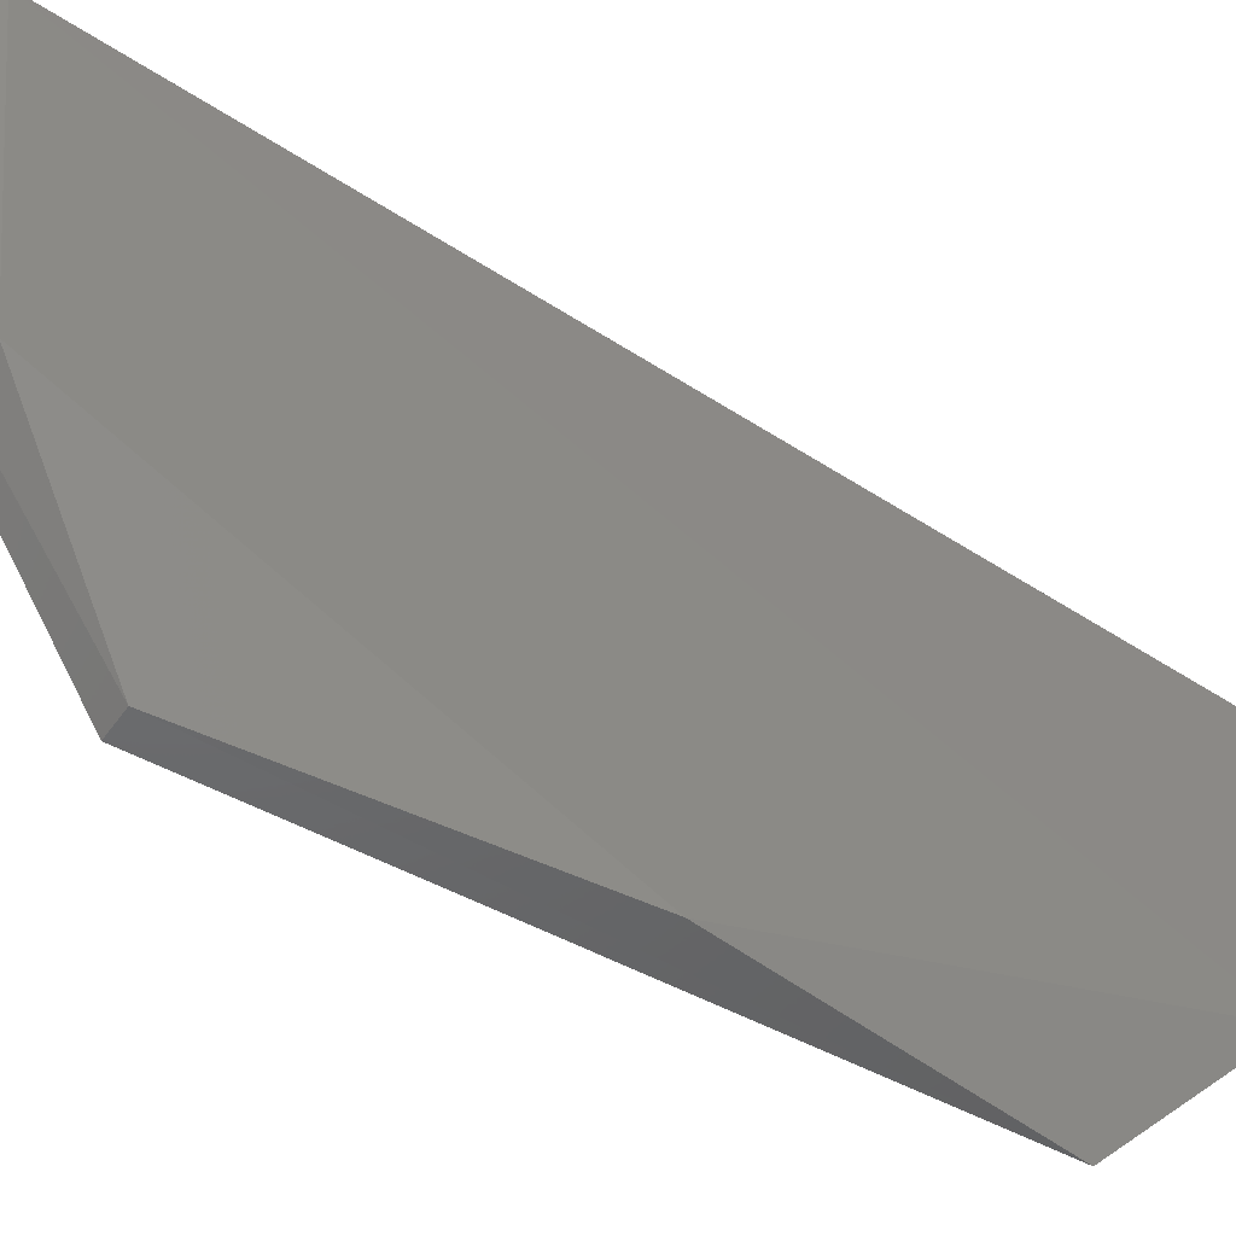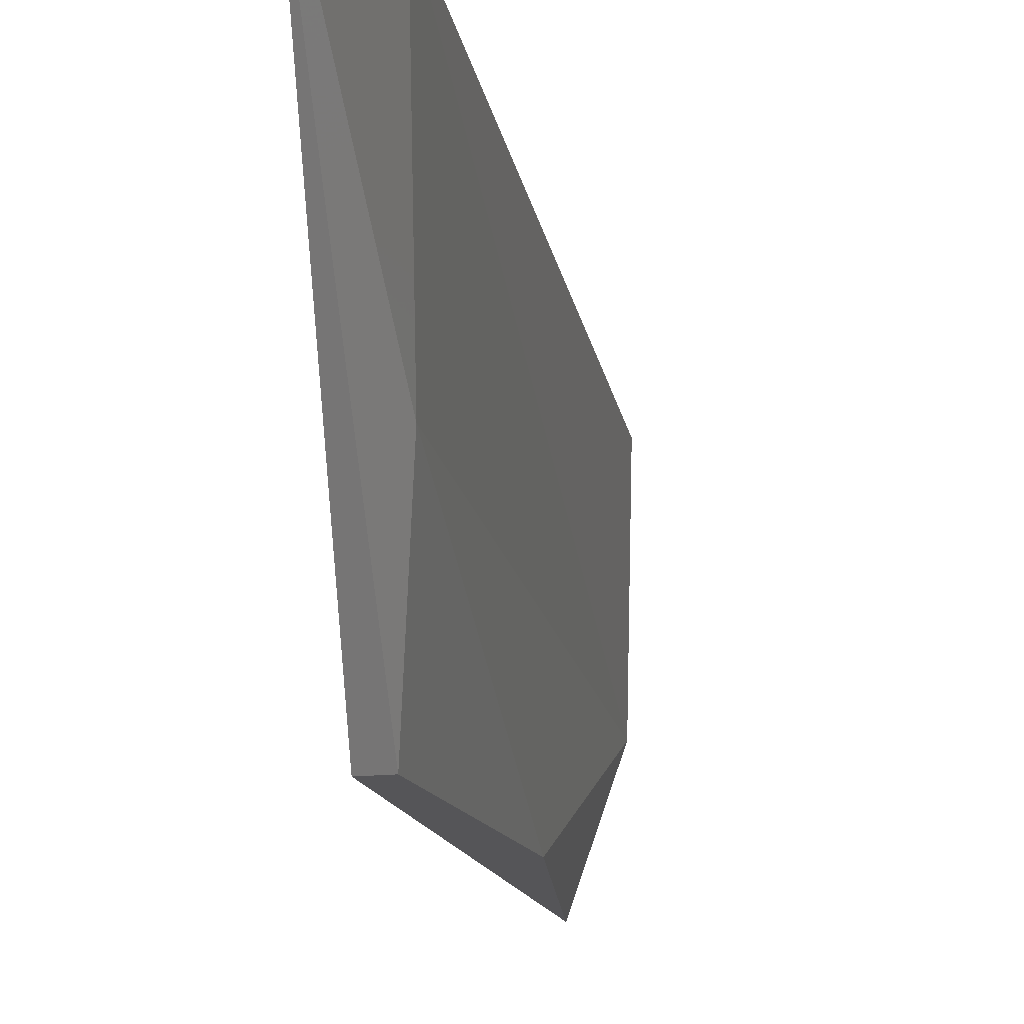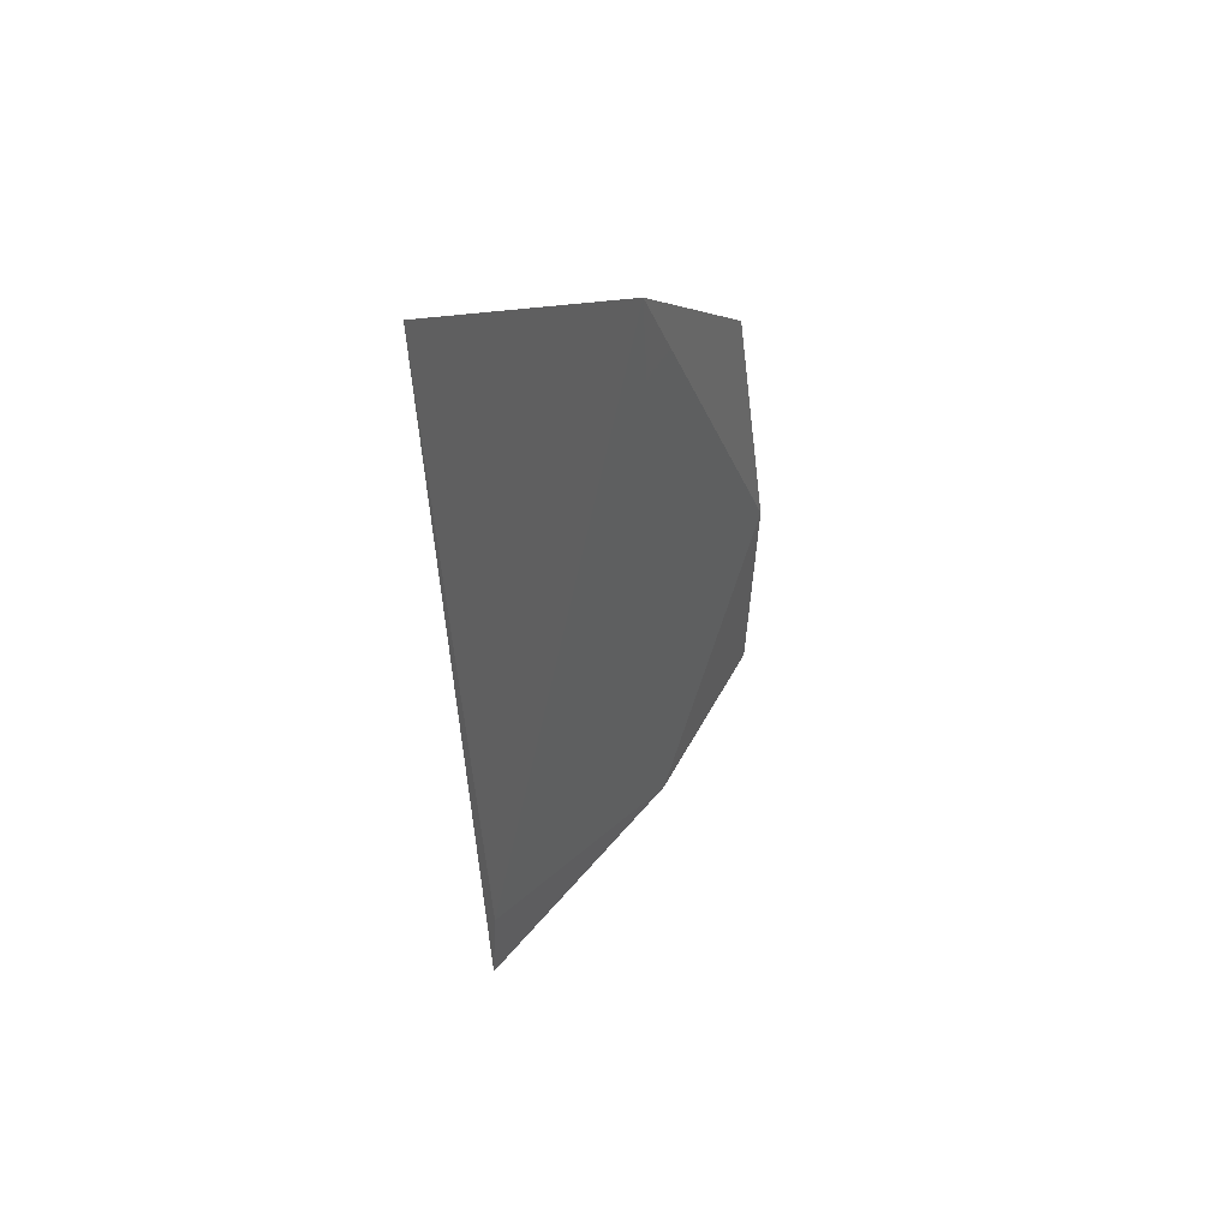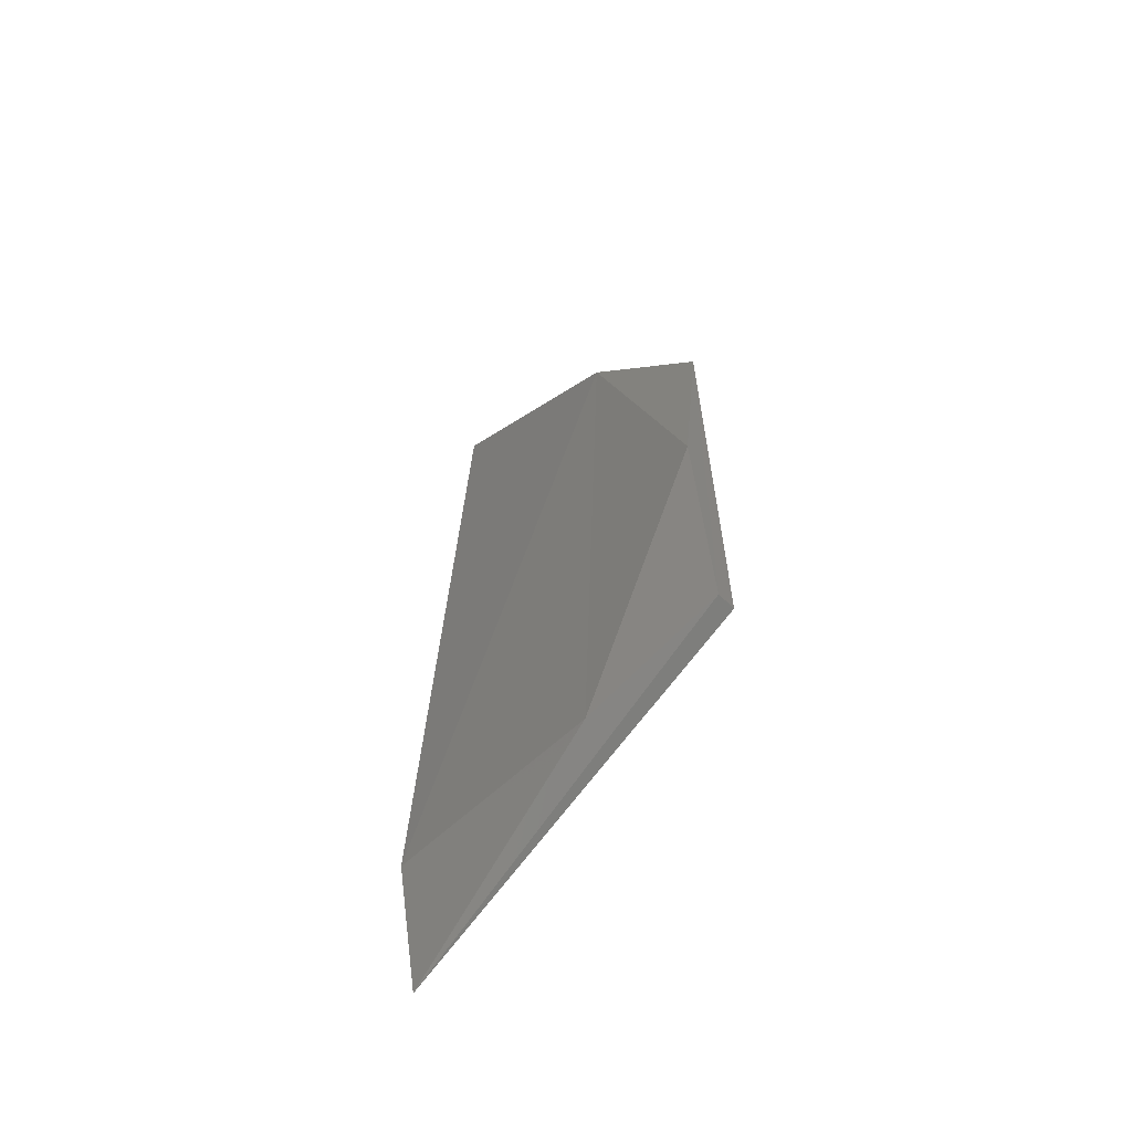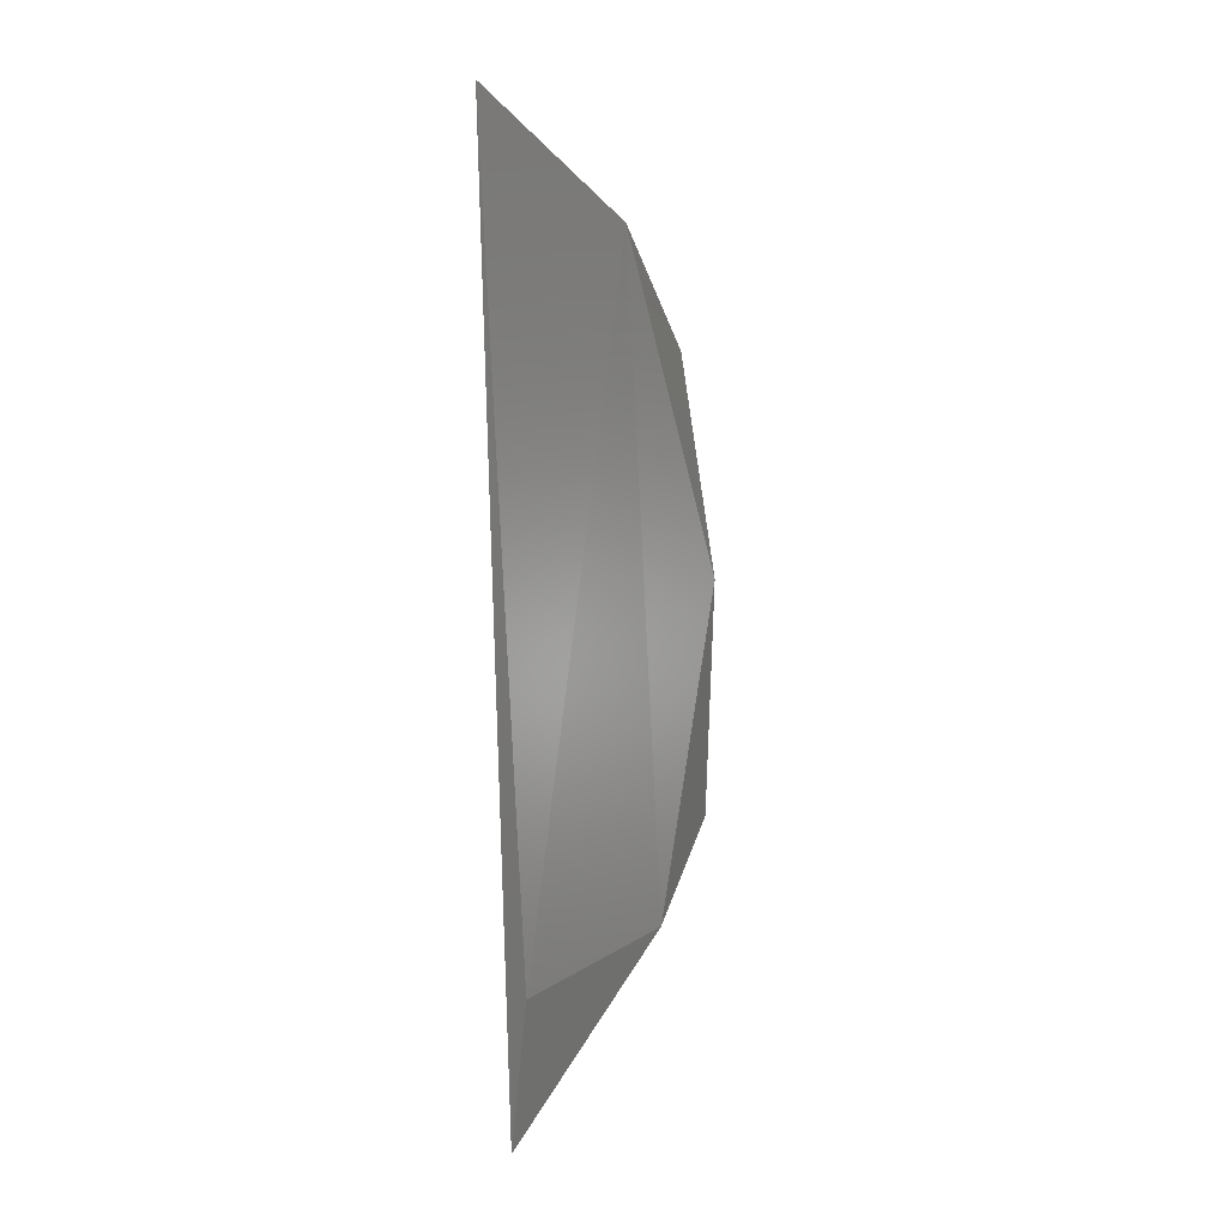
<metadata>
{"format":"stl","ext":"stl","renderer":"f3d","projection":"perspective","resolution":1024,"background":"white","views":[{"elev":-48.8,"azim":-122.9,"up":"+Y"},{"elev":-16.0,"azim":-167.5,"up":"+Y"},{"elev":51.2,"azim":-130.6,"up":"+Z"},{"elev":-55.0,"azim":-46.9,"up":"+Z"},{"elev":3.9,"azim":-147.9,"up":"+Z"}]}
</metadata>
<code>
# stl→obj: 9 verts, 14 faces
v -0.7721 -0.2021 -0.4695
v -0.7714 -0.1905 -0.4643
v -0.774 -0.1905 -0.5056
v -0.774 -0.2024 -0.5045
v -0.7732 -0.2091 -0.4874
v -0.7714 -0.2088 -0.4755
v -0.7725 -0.2095 -0.5
v -0.7714 -0.2095 -0.5
v -0.7728 -0.1909 -0.513
f 1 2 3
f 1 3 4
f 4 5 1
f 6 5 7
f 6 7 8
f 6 8 2
f 3 9 4
f 3 2 9
f 1 5 6
f 1 6 2
f 2 8 9
f 7 5 4
f 7 4 9
f 7 9 8

</code>
